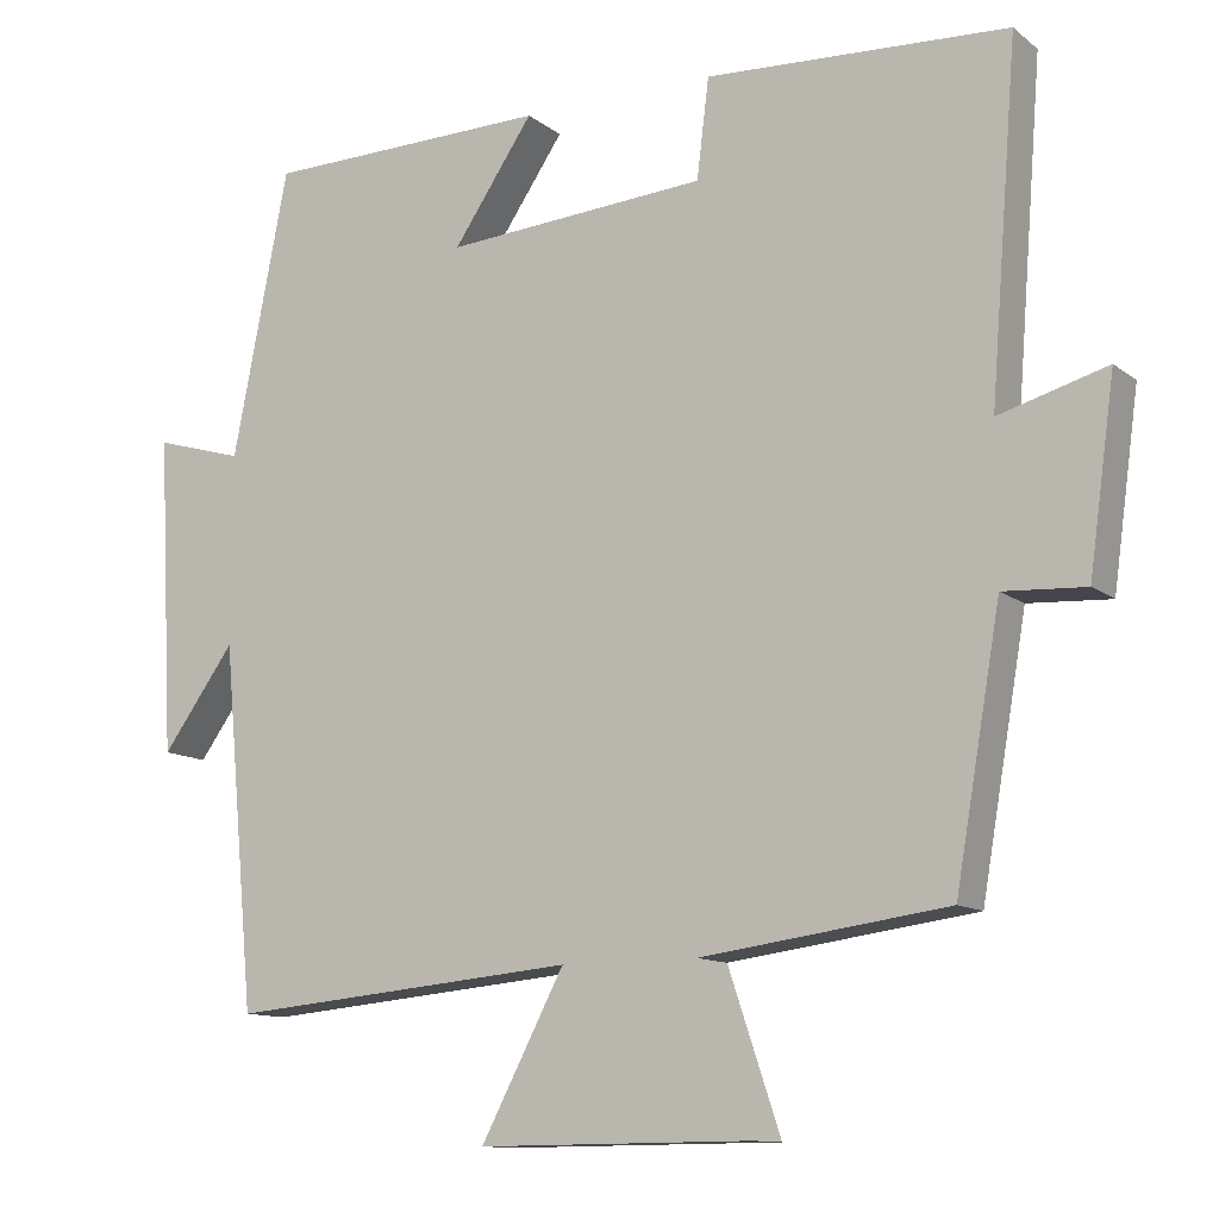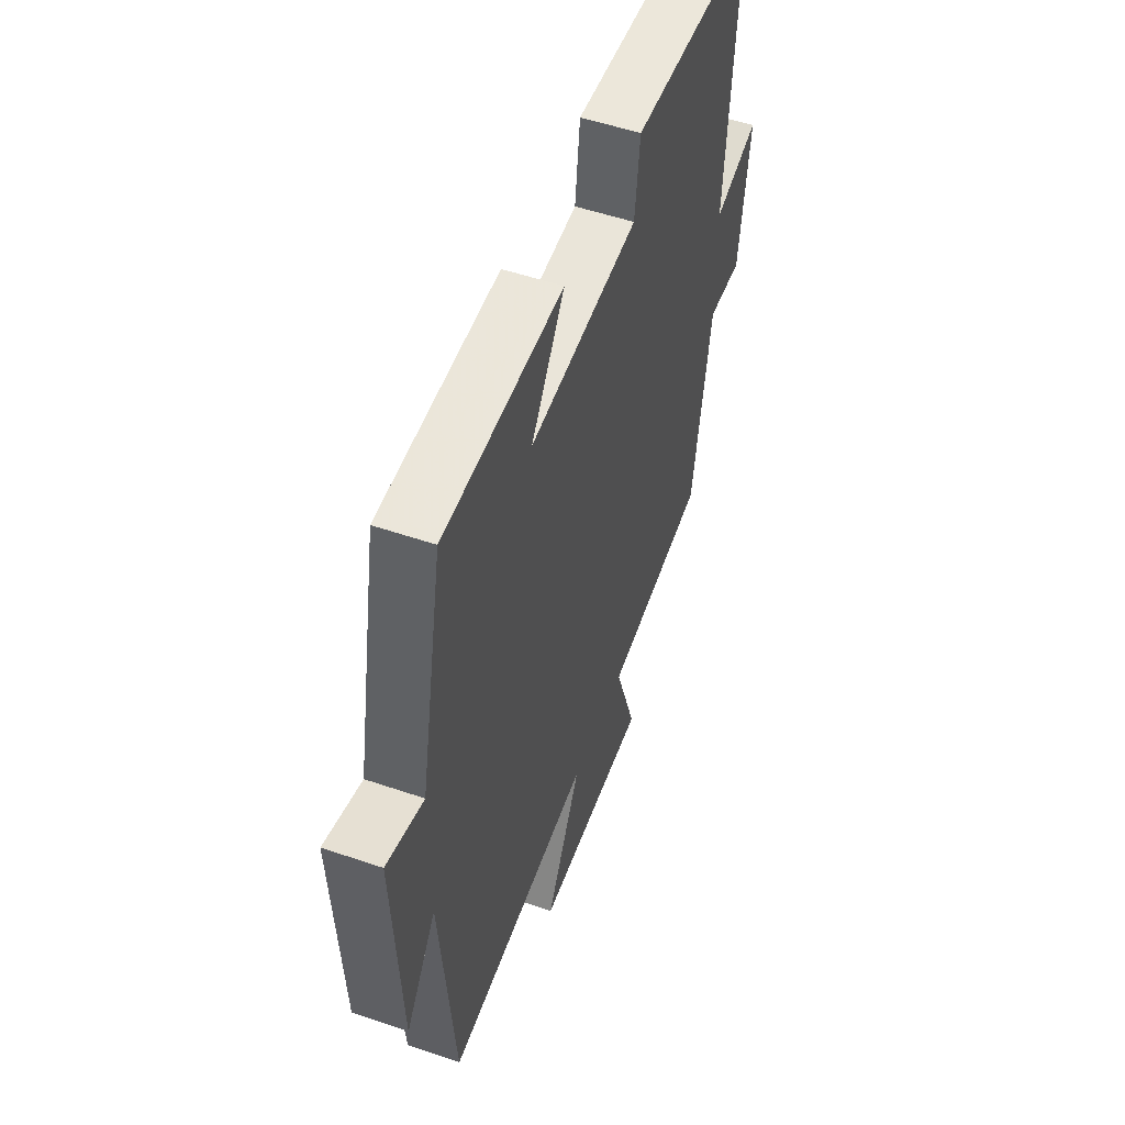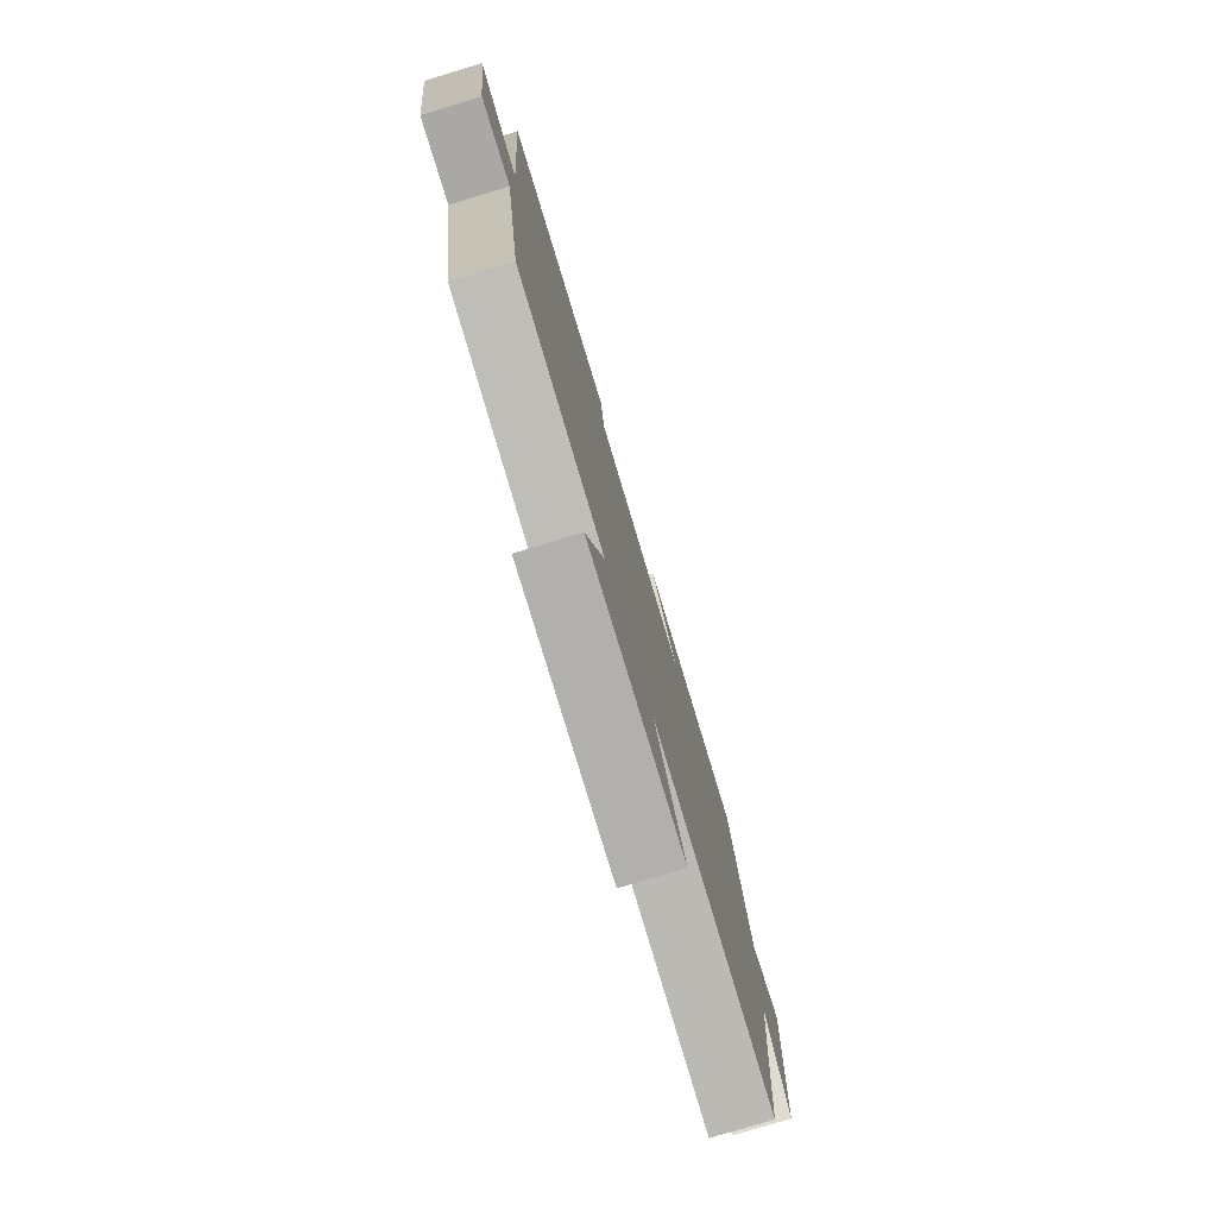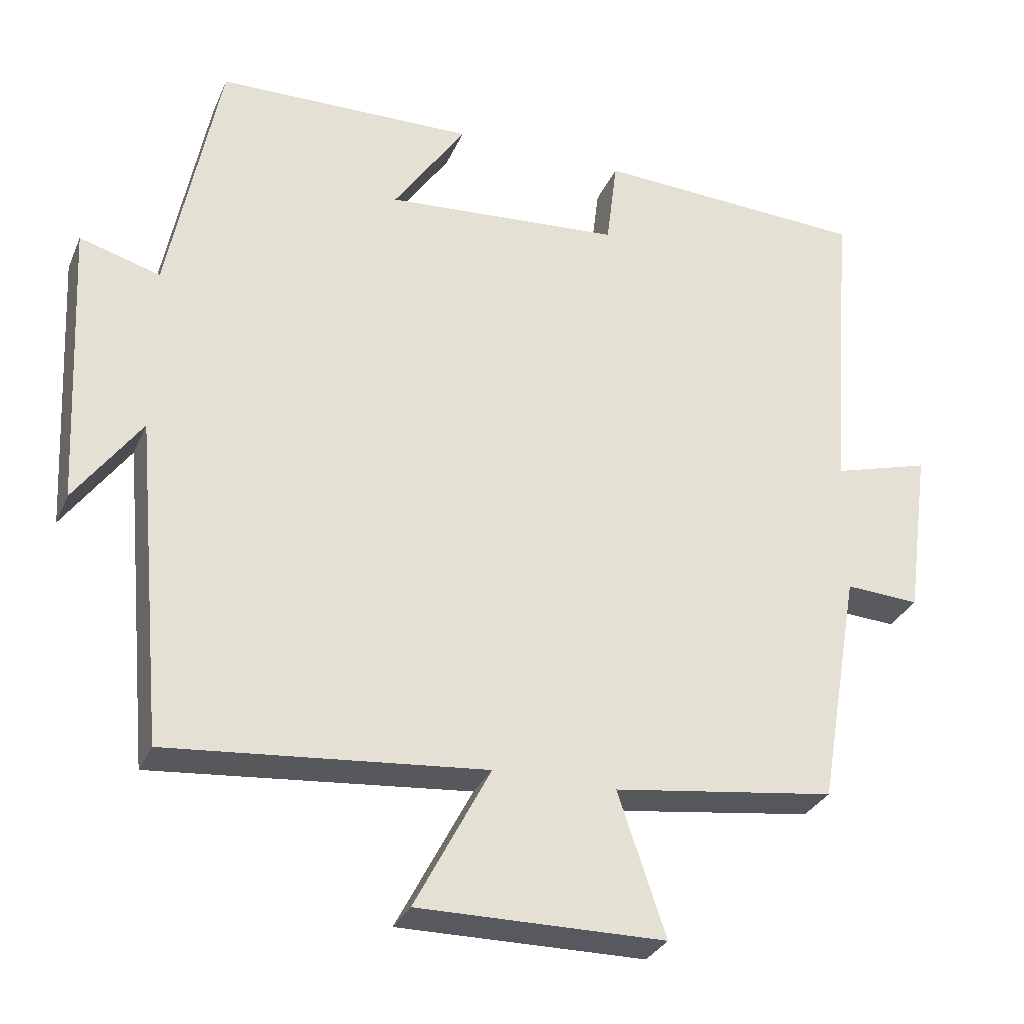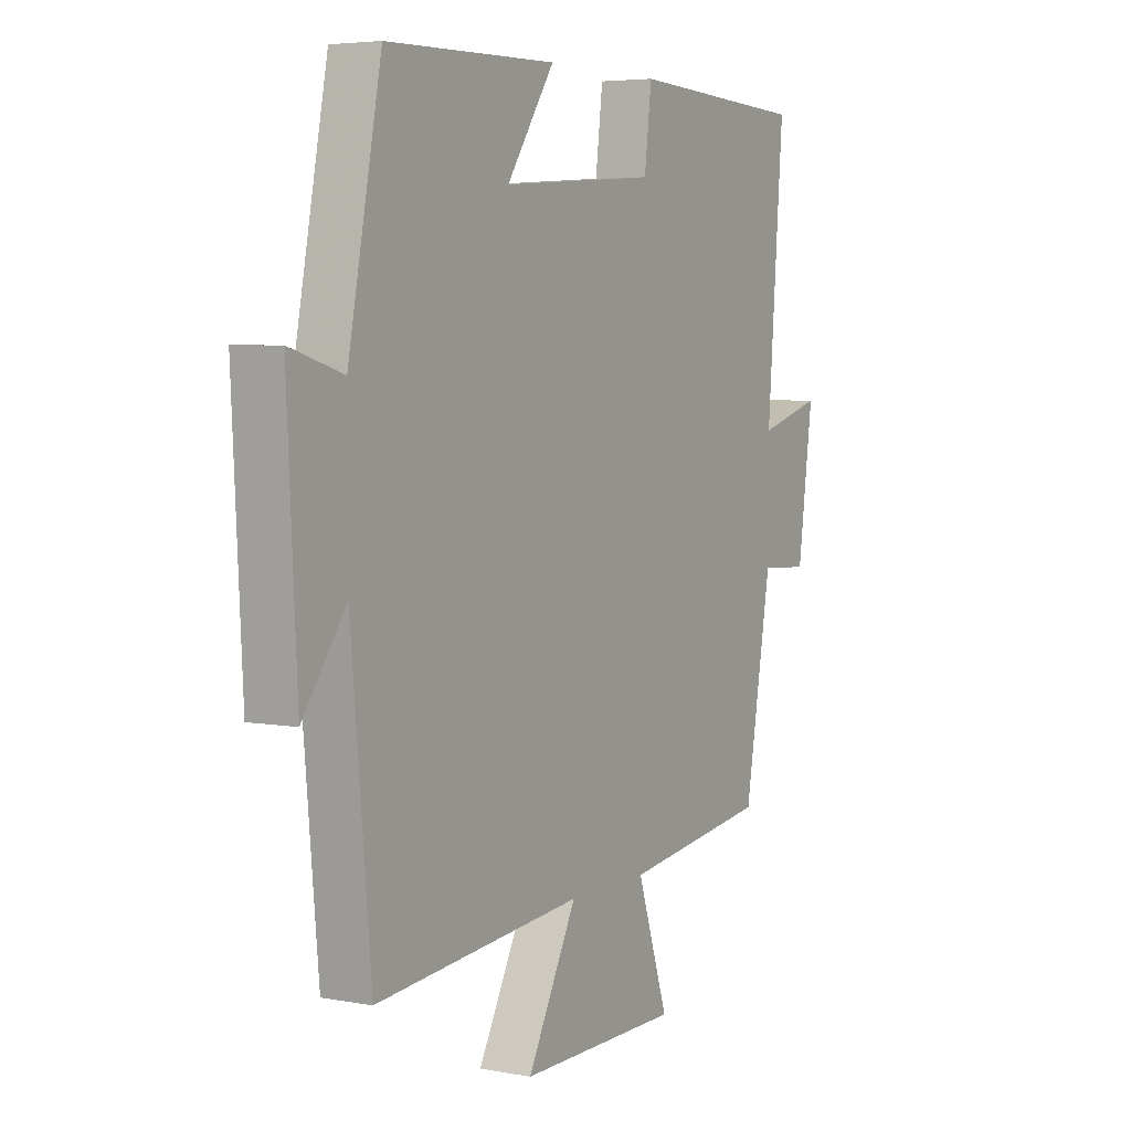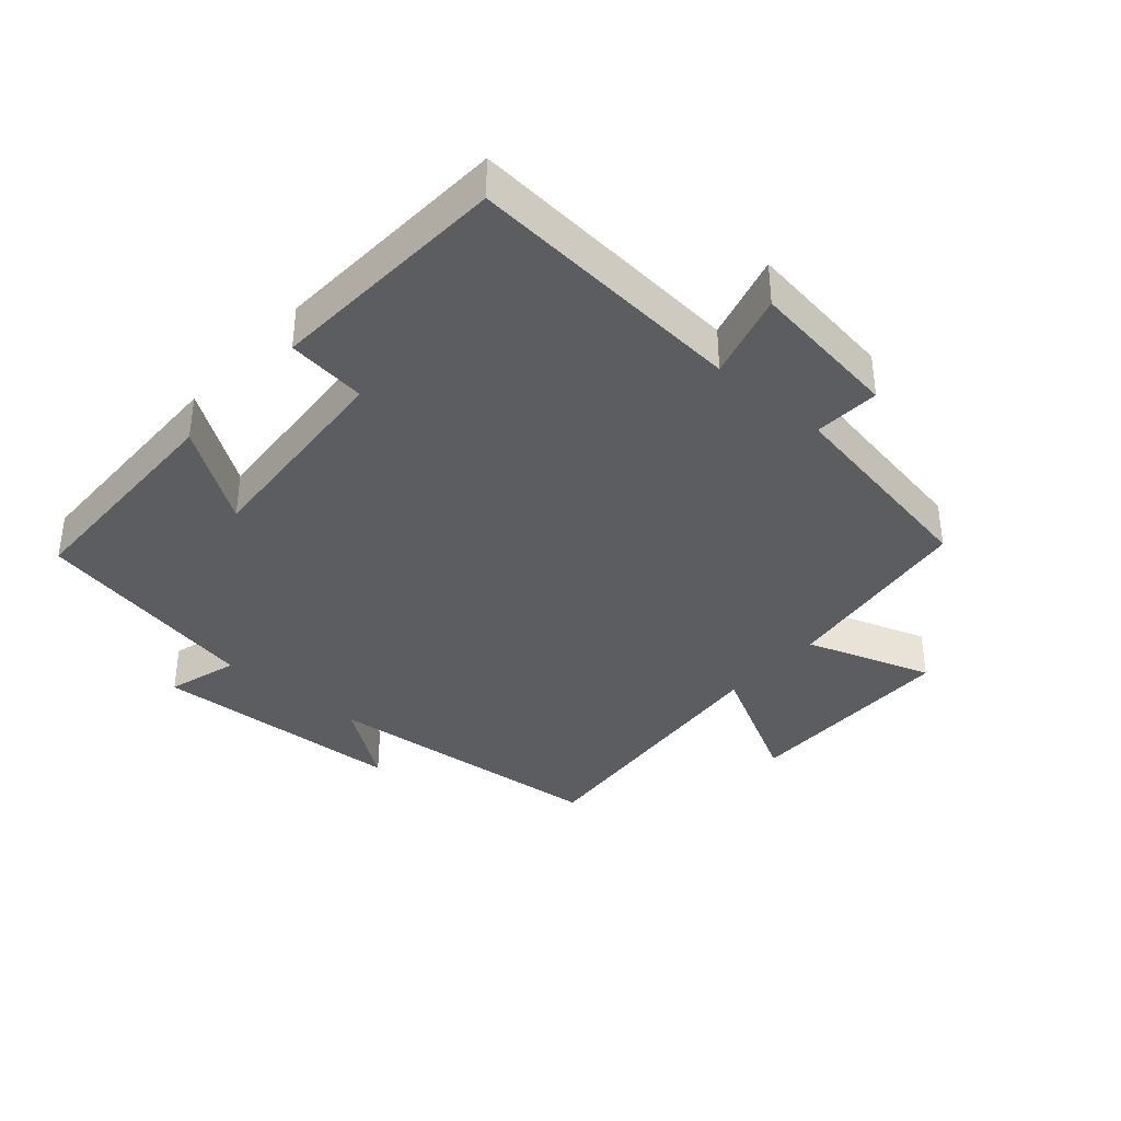
<metadata>
{"format":"obj","ext":"obj","renderer":"f3d","projection":"perspective","resolution":1024,"background":"white","views":[{"elev":-11.7,"azim":30.2,"up":"+Z"},{"elev":52.8,"azim":-69.8,"up":"+Z"},{"elev":-78.3,"azim":106.8,"up":"+Z"},{"elev":-30.5,"azim":-20.6,"up":"+Z"},{"elev":4.9,"azim":-59.6,"up":"+Z"},{"elev":-37.0,"azim":48.7,"up":"+Y"}]}
</metadata>
<code>
v -0.431 0.07 0.493
v -0.078 0.07 0.5
v -0.177 0.07 0.354
v 0.147 0.07 0.378
v 0.162 0.07 0.5
v 0.534 0.07 0.481
v 0.5 0.07 0.052
v 0.633 0.07 0.09
v 0.601 0.07 -0.142
v 0.5 0.07 -0.136
v 0.444 0.07 -0.459
v 0.14 0.07 -0.5
v 0.205 0.07 -0.694
v -0.131 0.07 -0.696
v -0.028 0.07 -0.5
v -0.459 0.07 -0.539
v -0.5 0.07 -0.095
v -0.59 0.07 -0.219
v -0.61 0.07 0.173
v -0.5 0.07 0.141
v -0.431 0 0.493
v -0.078 0 0.5
v -0.177 0 0.354
v 0.147 0 0.378
v 0.162 0 0.5
v 0.534 0 0.481
v 0.5 0 0.052
v 0.633 0 0.09
v 0.601 0 -0.142
v 0.5 0 -0.136
v 0.444 0 -0.459
v 0.14 0 -0.5
v 0.205 0 -0.694
v -0.131 0 -0.696
v -0.028 0 -0.5
v -0.459 0 -0.539
v -0.5 0 -0.095
v -0.59 0 -0.219
v -0.61 0 0.173
v -0.5 0 0.141
f 17 18 19 20
f 15 16 17 20
f 15 20 1
f 12 13 14 15
f 10 11 12 15
f 10 15 1
f 7 8 9 10
f 4 5 6 7
f 3 4 7 10
f 1 2 3
f 1 3 10
f 40 39 38 37
f 40 37 36 35
f 21 40 35
f 35 34 33 32
f 35 32 31 30
f 21 35 30
f 30 29 28 27
f 27 26 25 24
f 30 27 24 23
f 23 22 21
f 30 23 21
f 1 21 22 2
f 2 22 23 3
f 3 23 24 4
f 4 24 25 5
f 5 25 26 6
f 6 26 27 7
f 7 27 28 8
f 8 28 29 9
f 9 29 30 10
f 10 30 31 11
f 11 31 32 12
f 12 32 33 13
f 13 33 34 14
f 14 34 35 15
f 15 35 36 16
f 16 36 37 17
f 17 37 38 18
f 18 38 39 19
f 19 39 40 20
f 20 40 21 1

</code>
